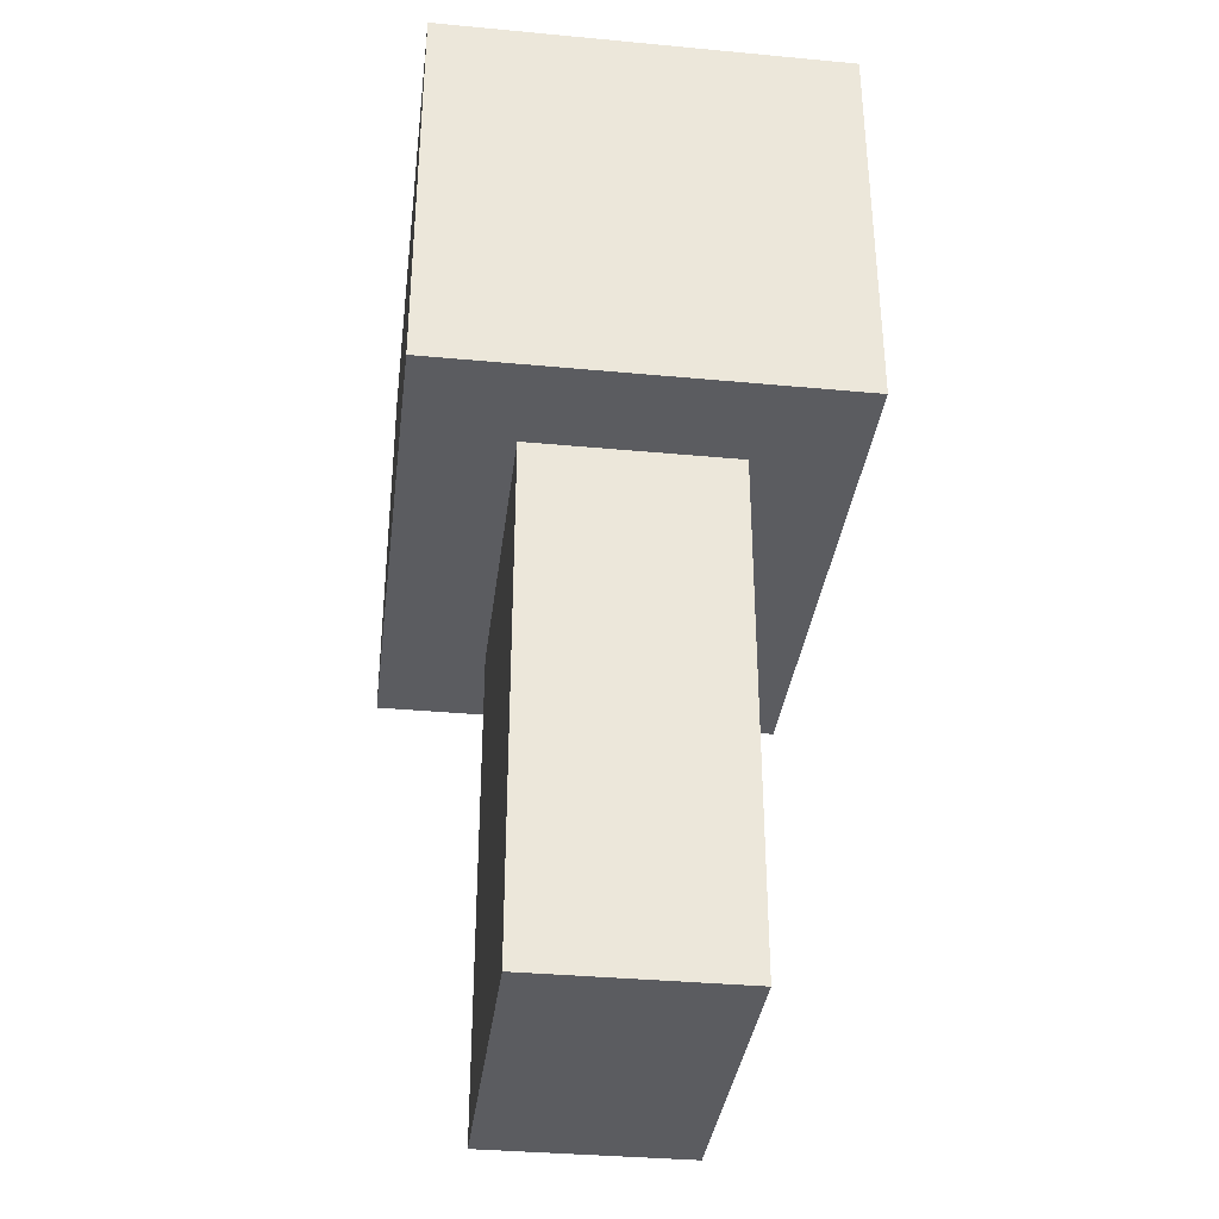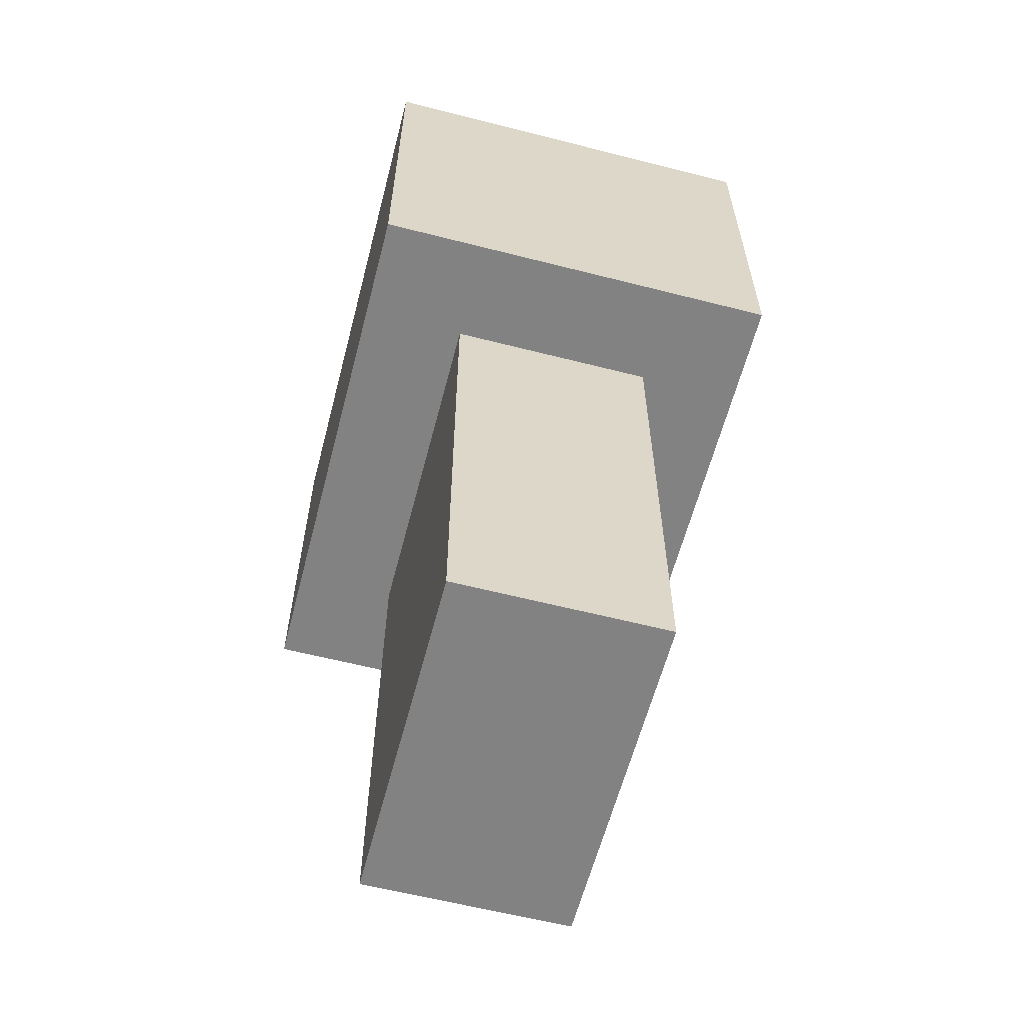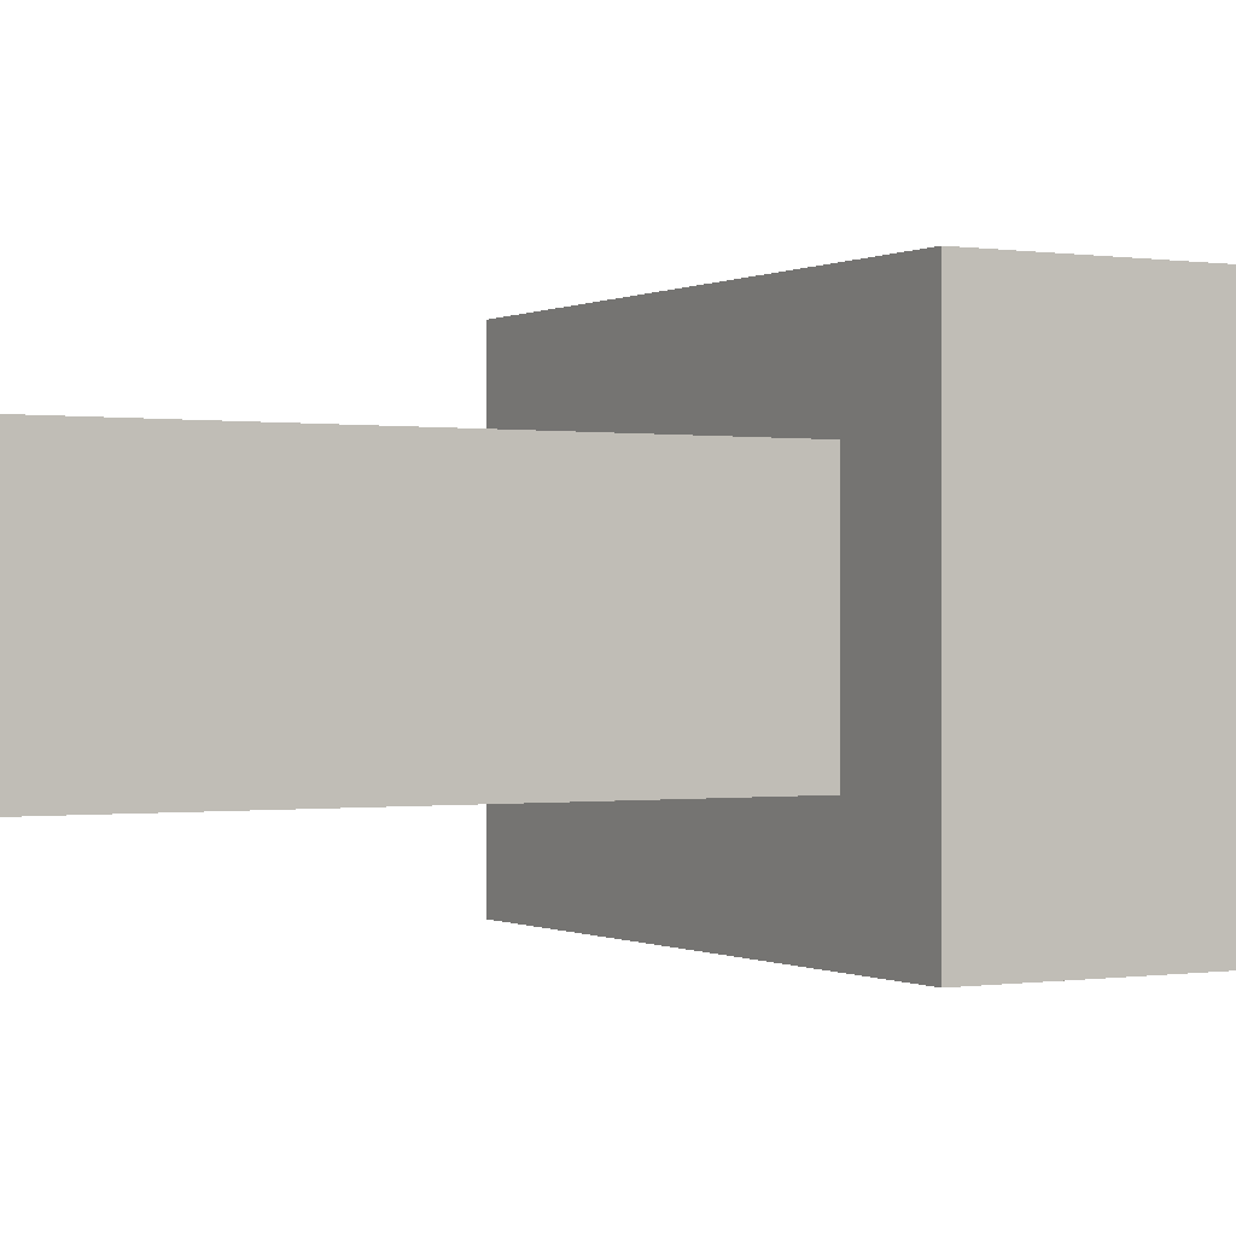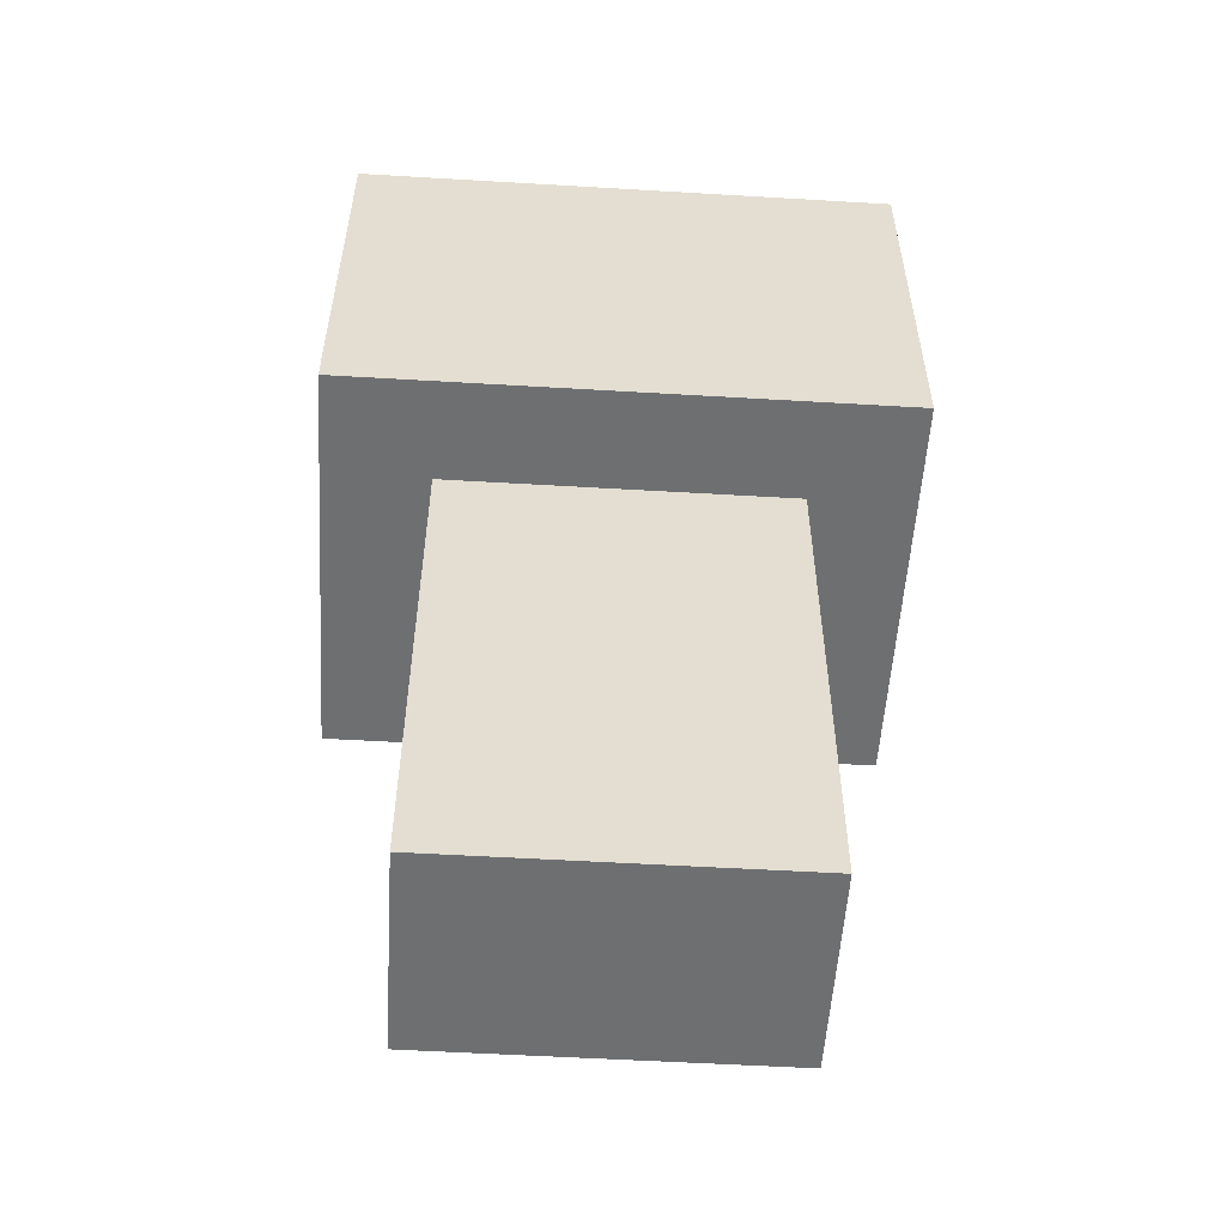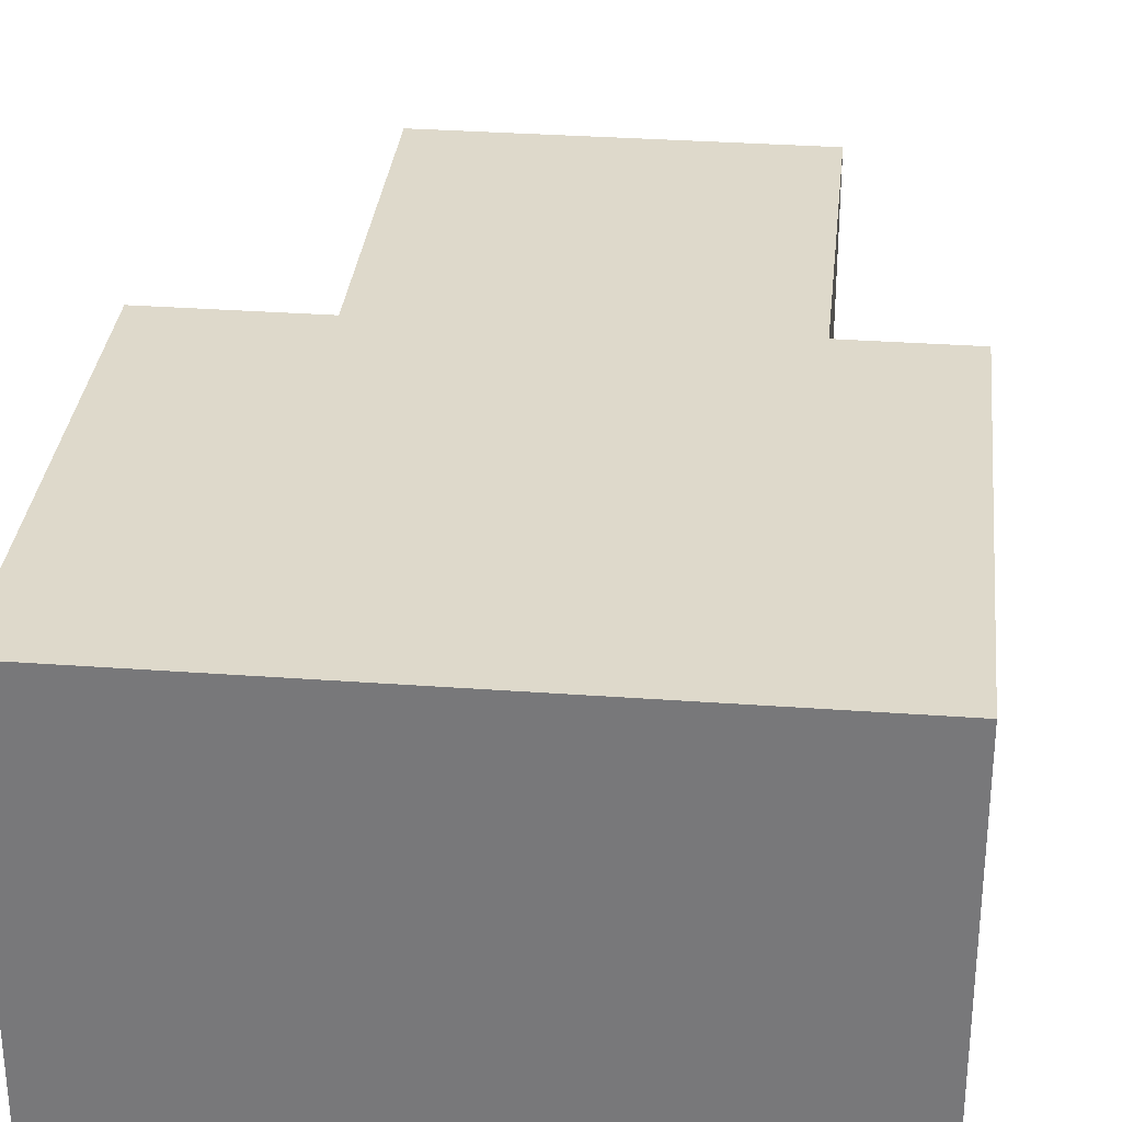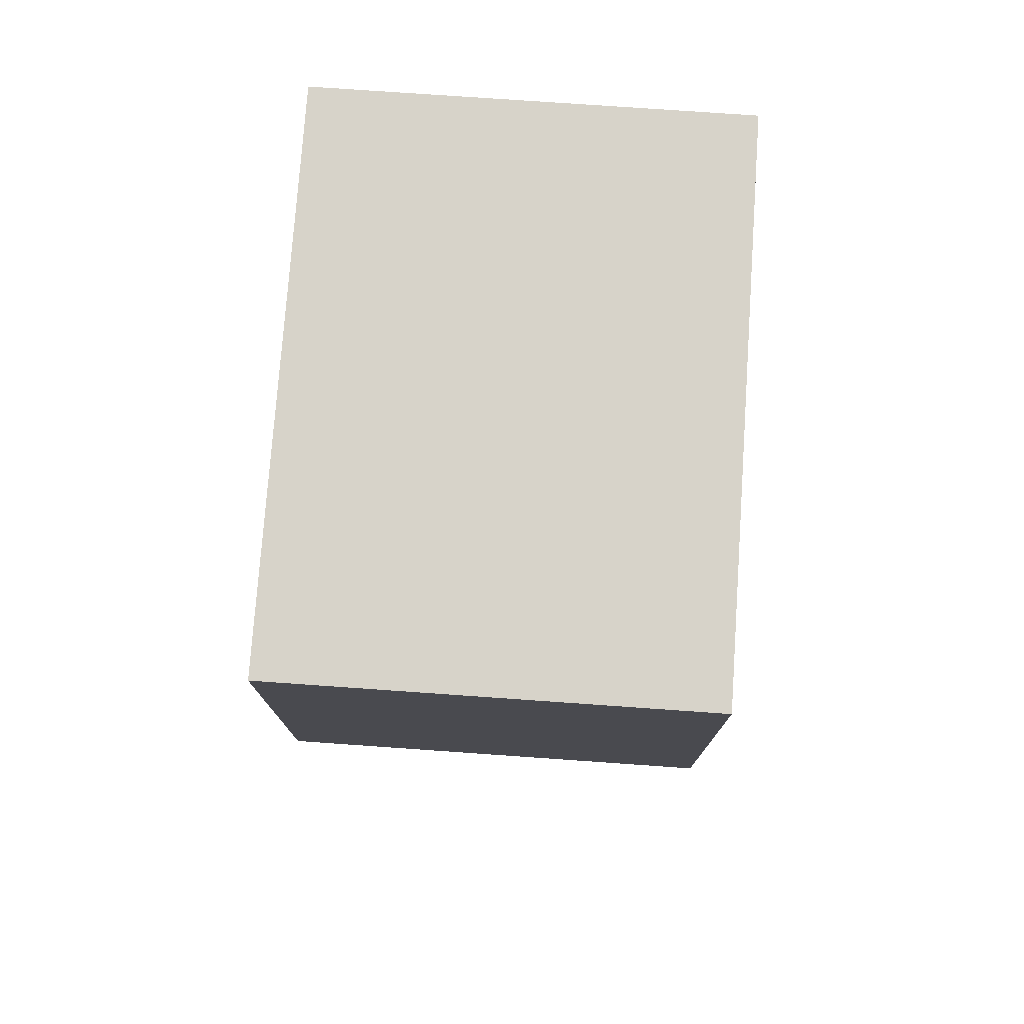
<metadata>
{"format":"obj","ext":"obj","renderer":"f3d","projection":"perspective","resolution":1024,"background":"white","views":[{"elev":-35.2,"azim":82.9,"up":"+Y"},{"elev":-60.7,"azim":-104.6,"up":"+Y"},{"elev":-0.2,"azim":60.6,"up":"+Z"},{"elev":-54.5,"azim":176.4,"up":"+Y"},{"elev":31.7,"azim":-174.1,"up":"+Z"},{"elev":76.4,"azim":94.0,"up":"+Y"}]}
</metadata>
<code>
o Cube
v 0.5 0.5 -0.3
v 0.5 -1 -0.3
v 0.5 0.5 0.3
v 0.5 -1 0.3
v -0.5 0.5 -0.3
v -0.5 -1 -0.3
v -0.5 0.5 0.3
v -0.5 -1 0.3
f 5 3 1
f 3 8 4
f 7 6 8
f 2 8 6
f 1 4 2
f 5 2 6
f 5 7 3
f 3 7 8
f 7 5 6
f 2 4 8
f 1 3 4
f 5 1 2
o 立方体
v -0.8 0.4987 0.6
v -0.8 1.699 0.6
v -0.8 0.4987 -0.6
v -0.8 1.699 -0.6
v 0.8 0.4987 0.6
v 0.8 1.699 0.6
v 0.8 0.4987 -0.6
v 0.8 1.699 -0.6
f 10 11 9
f 12 15 11
f 16 13 15
f 14 9 13
f 15 9 11
f 12 14 16
f 10 12 11
f 12 16 15
f 16 14 13
f 14 10 9
f 15 13 9
f 12 10 14

</code>
